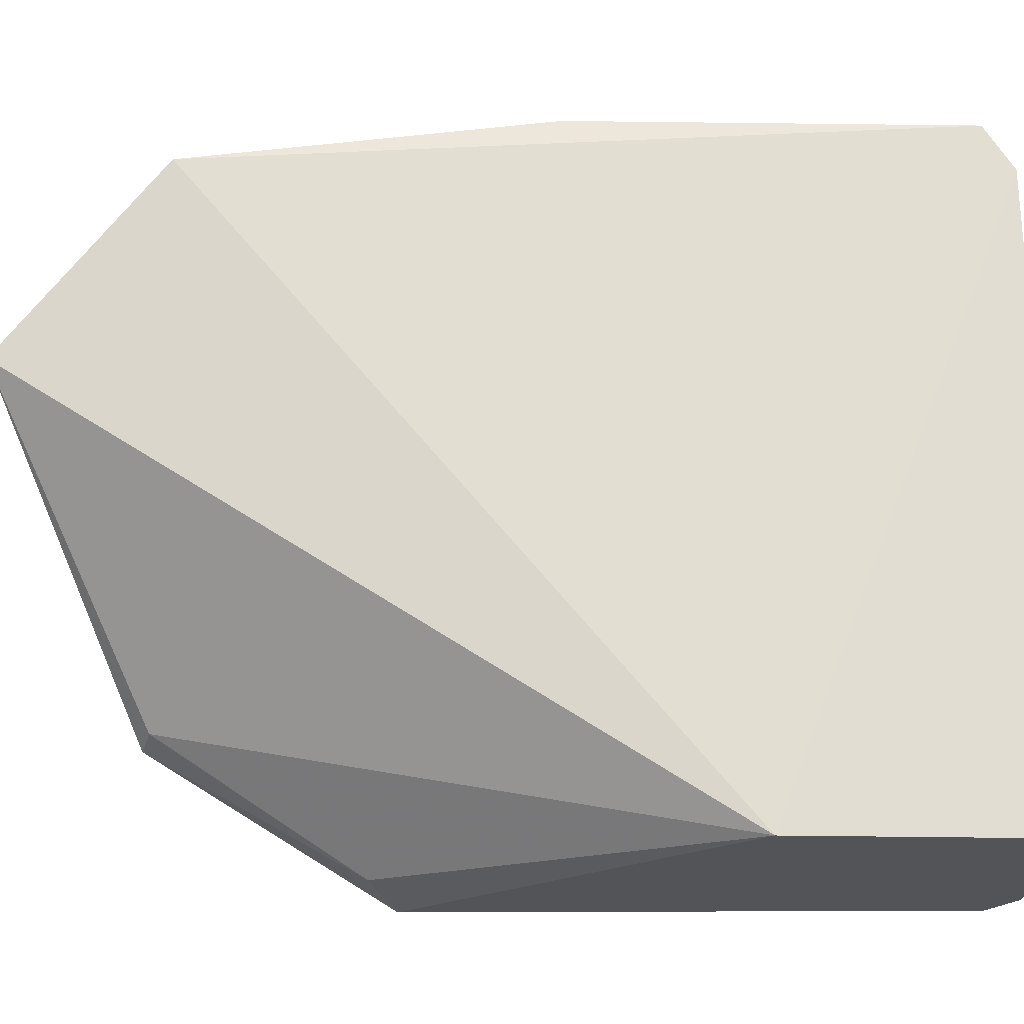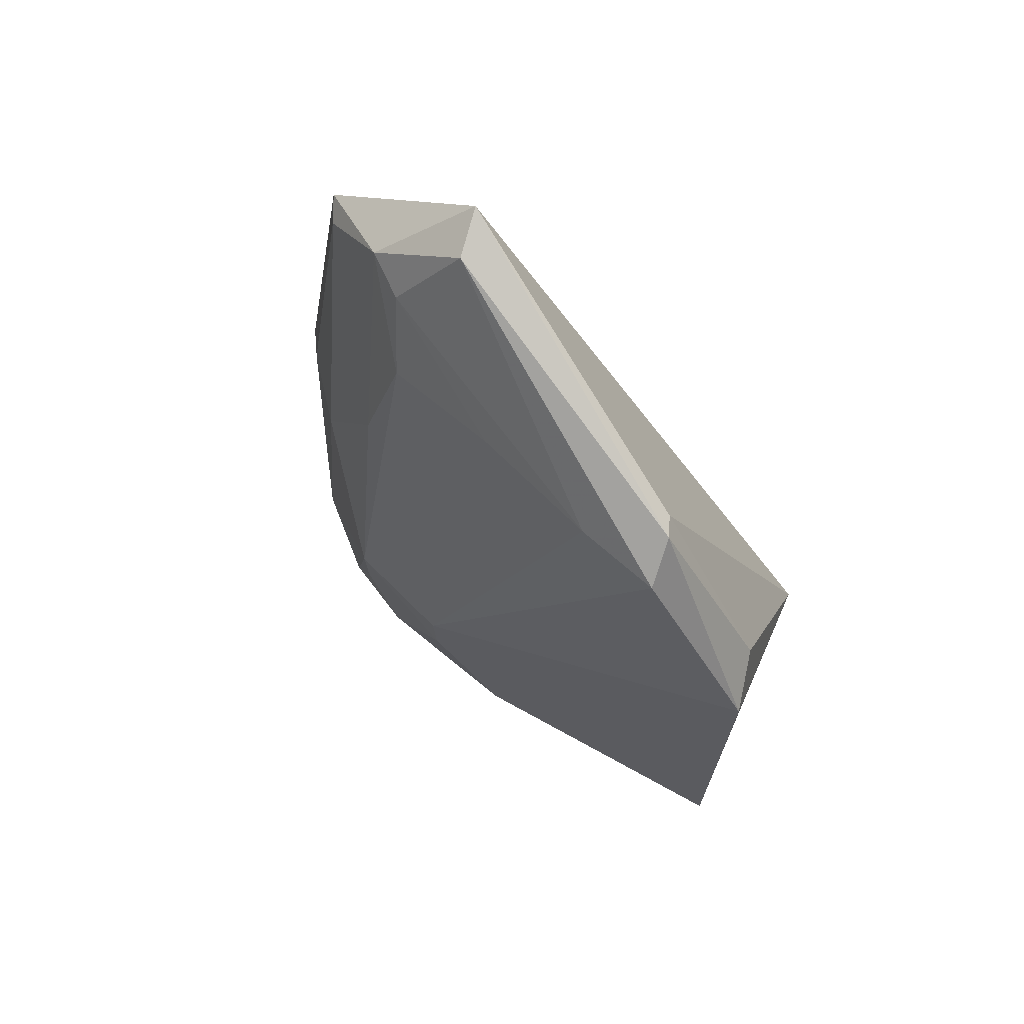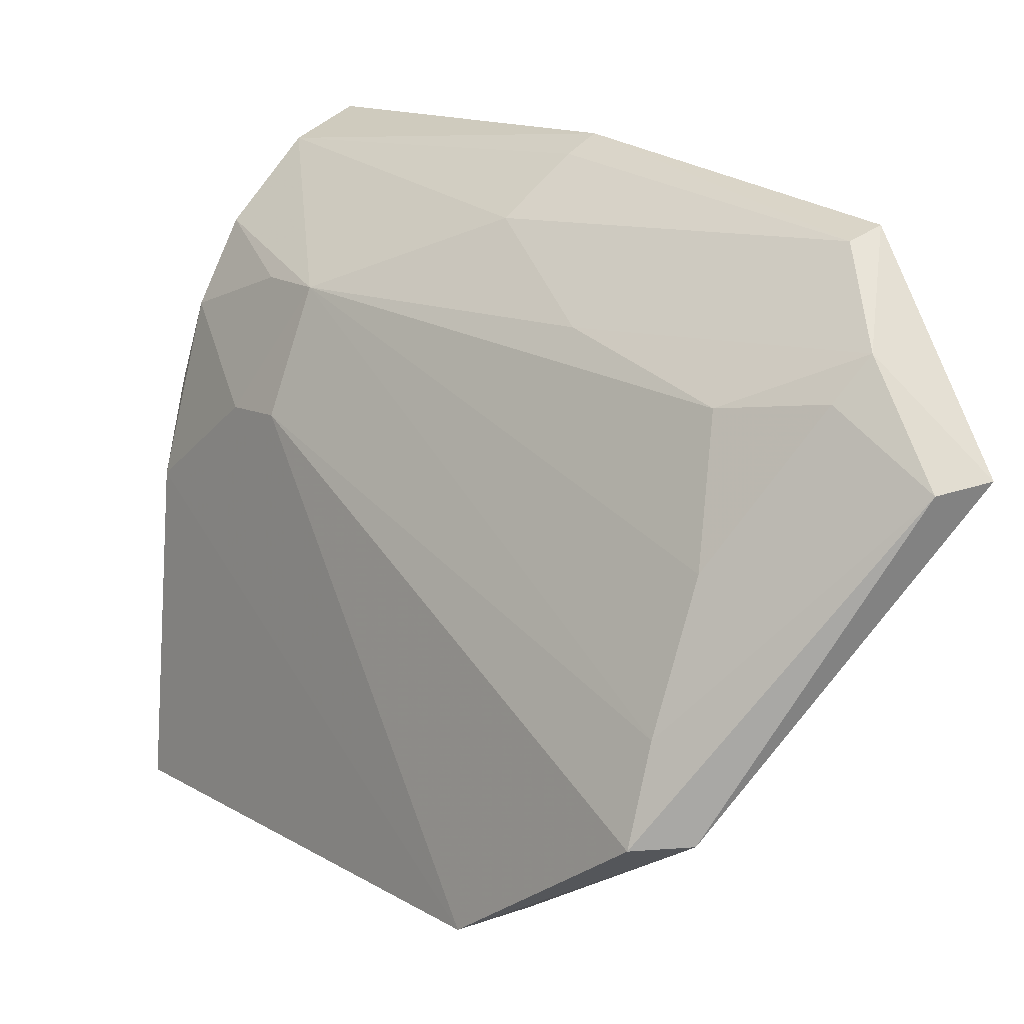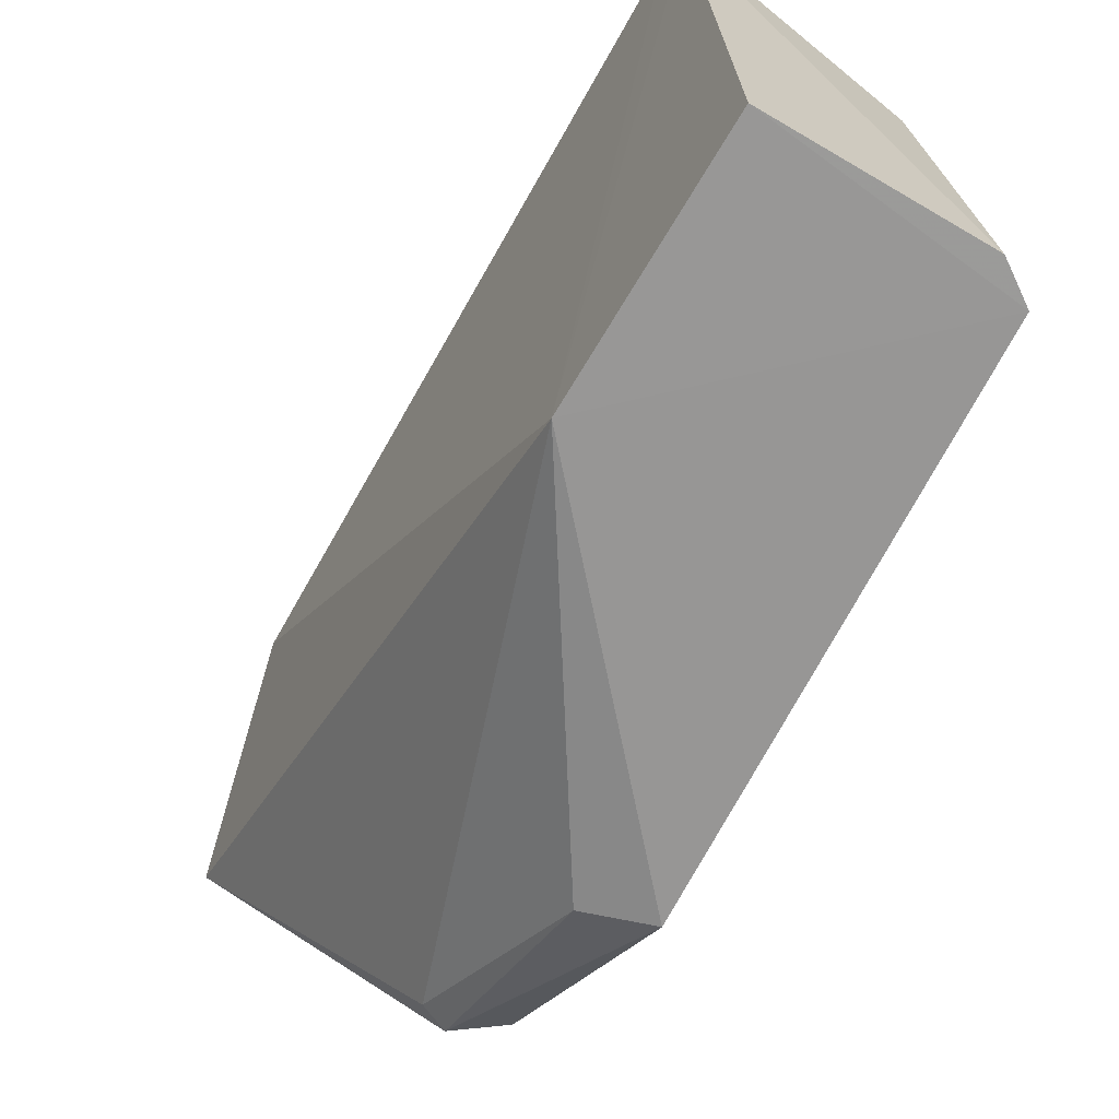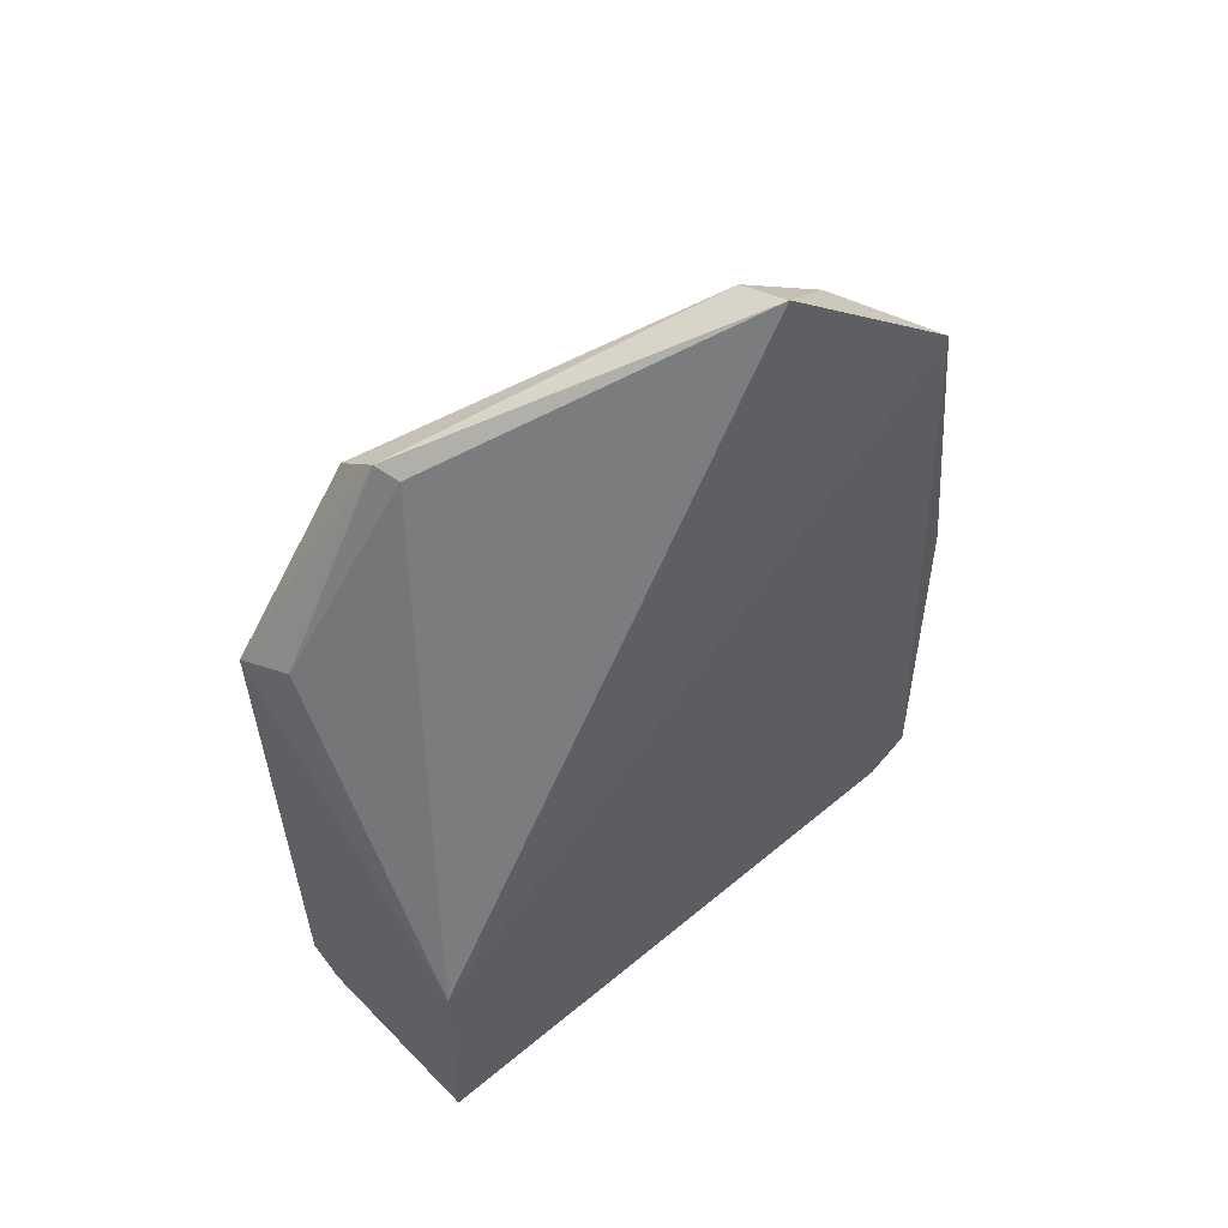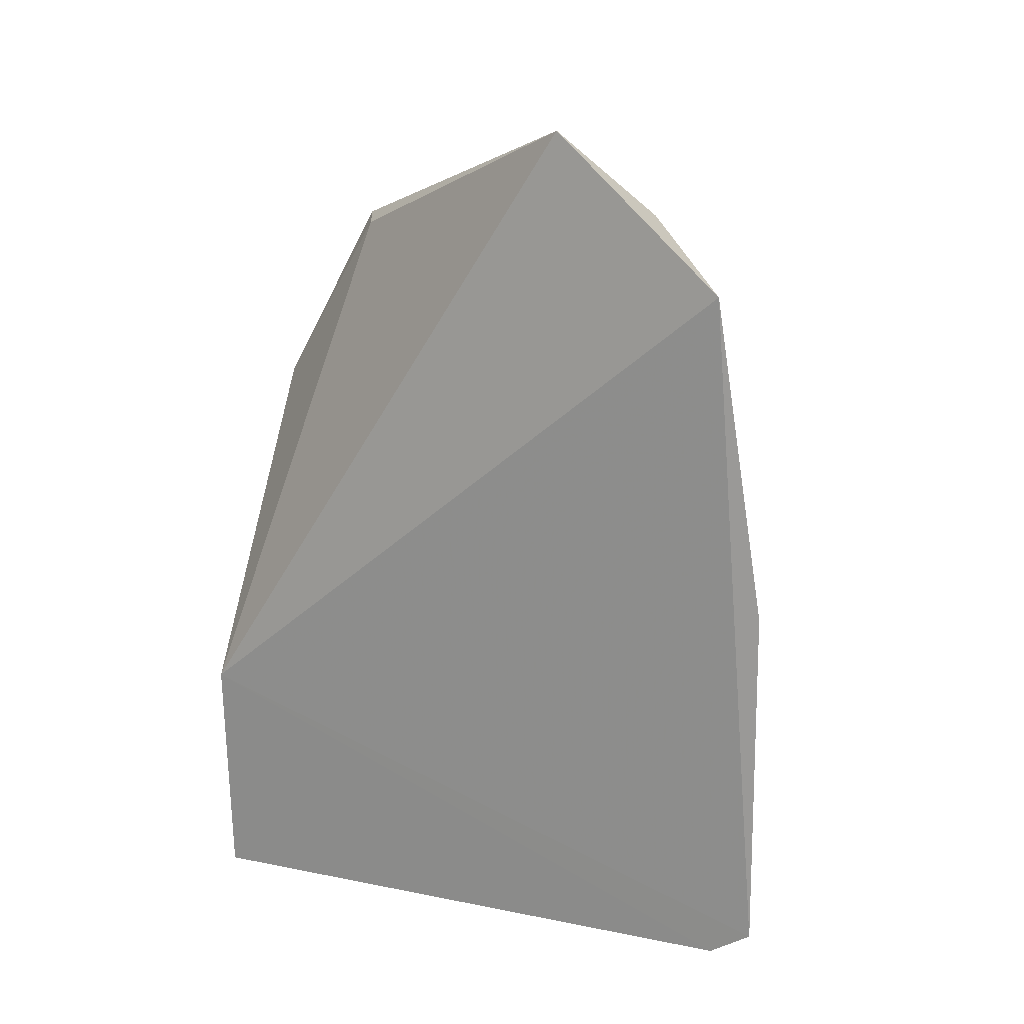
<metadata>
{"format":"obj","ext":"obj","renderer":"f3d","projection":"perspective","resolution":1024,"background":"white","views":[{"elev":-22.3,"azim":87.8,"up":"+Y"},{"elev":68.5,"azim":-64.9,"up":"+Z"},{"elev":13.1,"azim":-39.1,"up":"+Y"},{"elev":-67.4,"azim":151.1,"up":"+Y"},{"elev":54.0,"azim":47.5,"up":"+Z"},{"elev":18.9,"azim":110.8,"up":"+Z"}]}
</metadata>
<code>
v -0.003158 0.1163 0.08885
v -0.004145 0.1151 0.08708
v -0.002895 0.07631 0.0009326
v -0.001628 0.1353 0.001746
v -0.01916 0.1251 0.0227
v -0.0004109 0.1339 0.07416
v -0.02144 0.07707 0.05674
v -0.01818 0.1084 0.07295
v -0.02535 0.07587 0.003815
v -0.002182 0.07612 0.02497
v -0.008163 0.1368 0.005254
v -0.01396 0.1203 0.06979
v -0.0252 0.08761 0.07296
v -0.02199 0.07601 0.001416
v -0.001478 0.1395 0.00454
v -0.01866 0.08881 0.07542
v -0.02713 0.07568 0.05422
v -0.01077 0.1323 0.04032
v -0.01917 0.1216 0.004414
v -0.008005 0.1156 0.08741
v -0.02266 0.09595 0.07277
v -0.001408 0.1391 0.0411
v -0.008423 0.1338 0.003212
v -0.02102 0.08793 0.07617
v -0.02317 0.1138 0.02208
v -0.003019 0.1328 0.07337
v -0.0142 0.1247 0.05332
v -0.01517 0.1293 0.004677
v -0.02321 0.1054 0.003786
v -0.01046 0.1216 0.079
v -0.007559 0.1253 0.08031
v -0.004242 0.1374 0.04094
v -0.02044 0.1141 0.002915
v -0.02298 0.1136 0.01587
v -0.01862 0.1252 0.01576
v -0.01243 0.13 0.003179
f 10 6 1
f 10 3 4
f 10 9 3
f 12 5 8
f 14 4 3
f 14 3 9
f 15 10 4
f 15 6 10
f 16 10 1
f 16 7 10
f 17 10 7
f 17 9 10
f 18 11 5
f 21 8 5
f 21 13 20
f 22 15 11
f 22 6 15
f 23 15 4
f 23 11 15
f 24 13 17
f 24 20 13
f 24 16 1
f 24 1 20
f 24 17 7
f 24 7 16
f 25 17 13
f 25 21 5
f 25 13 21
f 26 6 22
f 27 18 5
f 27 5 12
f 27 26 18
f 28 5 11
f 29 14 9
f 29 9 17
f 29 17 25
f 30 12 8
f 30 21 20
f 30 8 21
f 31 20 1
f 31 1 6
f 31 6 26
f 31 30 20
f 31 12 30
f 31 27 12
f 31 26 27
f 32 22 11
f 32 11 18
f 32 26 22
f 32 18 26
f 33 29 19
f 33 4 14
f 33 14 29
f 34 25 5
f 34 29 25
f 34 19 29
f 35 28 19
f 35 5 28
f 35 34 5
f 35 19 34
f 36 28 11
f 36 11 23
f 36 23 4
f 36 4 33
f 36 33 19
f 36 19 28

</code>
